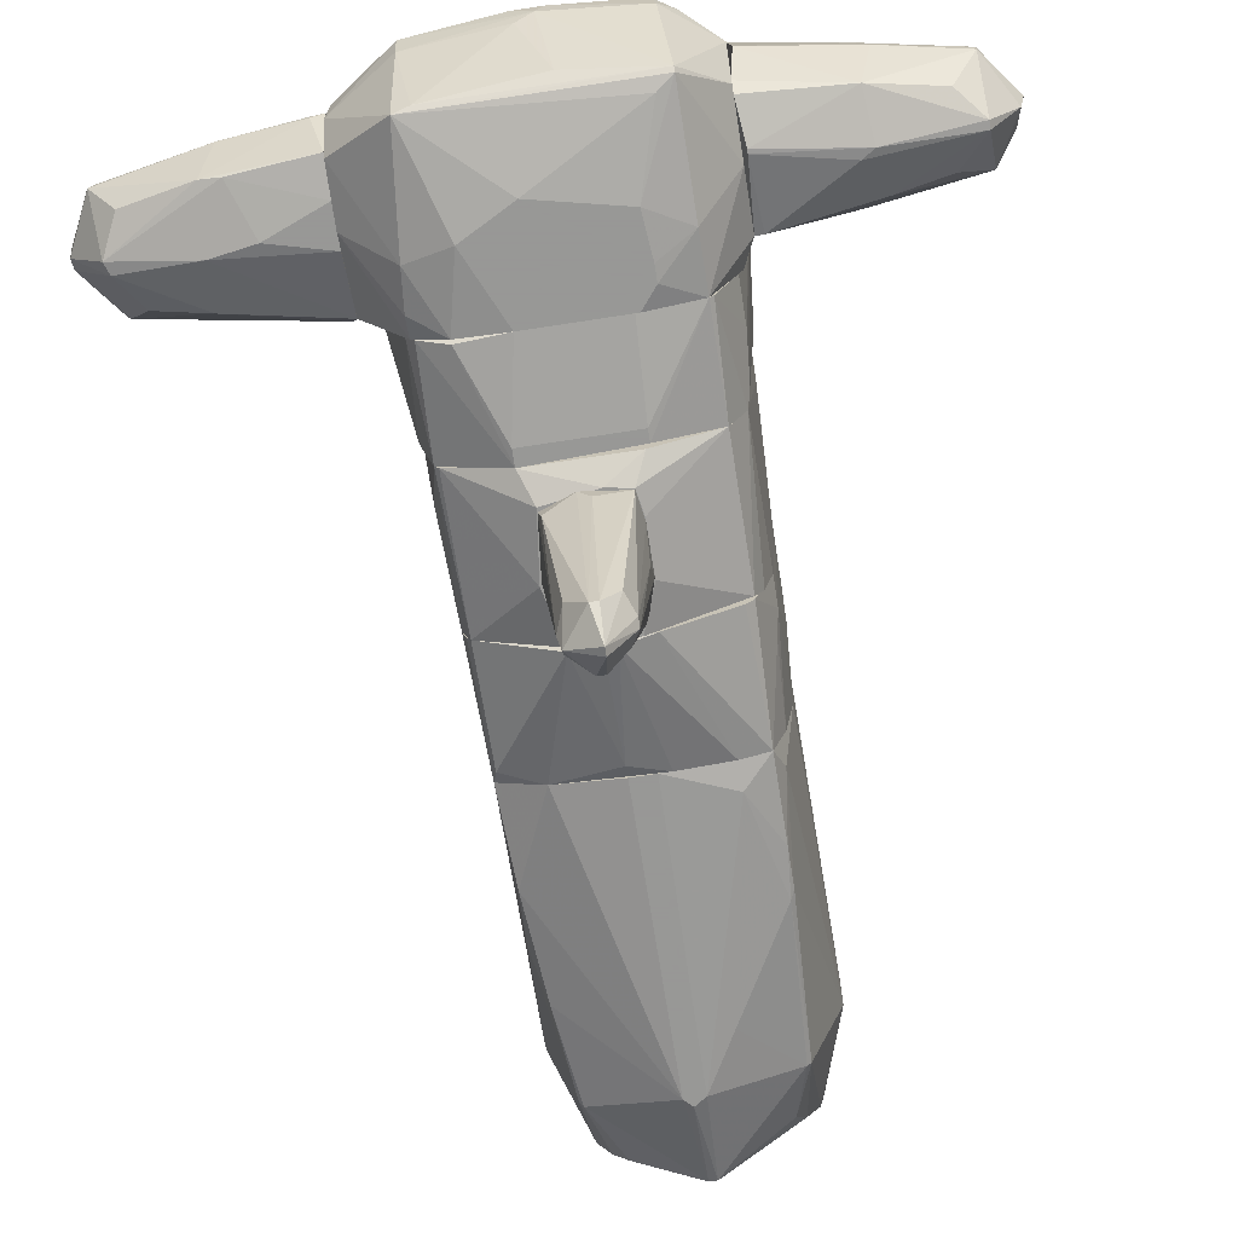
<metadata>
{"format":"obj","ext":"obj","renderer":"f3d","projection":"perspective","resolution":1024,"background":"white","views":[{"elev":-68.4,"azim":-171.1,"up":"+Z"}]}
</metadata>
<code>
o convex_0
v 0.5823 1.457 1.075
v -0.4123 0.9762 -1.139
v -0.4123 1.072 -1.139
v -1.182 1.714 0.5293
v 0.903 1.778 -0.9463
v 0.9672 0.9441 0.9466
v -0.9257 0.9441 0.9466
v 0.9351 0.9441 -0.8821
v 1.192 1.778 0.5936
v -0.9257 1.778 -0.9461
v -1.022 0.9441 -0.6896
v -0.7009 1.778 1.011
v -0.3802 0.9441 1.171
v 0.9672 1.778 0.9466
v 0.4219 0.9441 -1.139
v 0.2936 1.778 -1.075
v 1.096 0.9441 0.7541
v 1.192 1.746 0.0162
v -1.086 0.9441 0.5293
v -1.086 1.778 -0.5614
v -0.9257 1.778 0.9466
v -0.8936 0.9441 -0.9461
v 1.031 1.008 -0.5931
v -0.4443 1.778 -1.075
v 0.3898 0.9441 1.139
v 0.9672 1.778 -0.85
v -0.3802 1.072 1.171
v 0.7426 1.778 1.011
v -1.054 1.072 -0.6252
v 1.128 1.072 0.6578
v 0.6785 1.746 -1.043
v -1.182 1.778 0.4972
v -1.118 1.072 0.5293
v -0.8936 1.778 -0.9782
v 0.4219 1.105 1.139
v -1.086 1.425 -0.5614
v 0.4219 1.072 -1.139
v 1.192 1.554 0.5936
f 30 18 38
f 6 7 8
f 9 5 10
f 8 7 11
f 9 10 12
f 7 6 13
f 9 12 14
f 2 3 15
f 5 8 15
f 8 11 15
f 10 5 16
f 6 8 17
f 14 6 17
f 9 14 17
f 11 7 19
f 12 10 20
f 12 20 21
f 4 7 21
f 7 13 21
f 11 10 22
f 2 15 22
f 15 11 22
f 17 8 23
f 16 3 24
f 10 16 24
f 13 6 25
f 8 5 26
f 5 9 26
f 9 18 26
f 23 8 26
f 18 23 26
f 12 21 27
f 21 13 27
f 1 14 28
f 14 12 28
f 27 1 28
f 12 27 28
f 10 11 29
f 17 23 30
f 23 18 30
f 5 15 31
f 16 5 31
f 21 20 32
f 4 21 32
f 7 4 33
f 19 7 33
f 11 19 33
f 29 11 33
f 4 29 33
f 3 2 34
f 2 22 34
f 22 10 34
f 24 3 34
f 10 24 34
f 14 1 35
f 6 14 35
f 13 25 35
f 25 6 35
f 1 27 35
f 27 13 35
f 20 10 36
f 10 29 36
f 29 4 36
f 32 20 36
f 4 32 36
f 15 3 37
f 3 16 37
f 31 15 37
f 16 31 37
f 9 17 38
f 18 9 38
f 17 30 38
o convex_1
v -0.3482 -3.131 -1.01
v 0.0368 -1.238 1.075
v 0.4859 -1.238 1.043
v 0.0368 -4.35 0.754
v 0.9352 -1.238 -0.8178
v -1.022 -1.238 -0.2404
v 0.7748 -4.382 -0.04765
v -0.8294 -4.286 0.0162
v -0.9579 -2.233 0.9144
v -0.8616 -1.238 -0.9463
v 0.8389 -2.04 0.9466
v 0.004641 -4.35 -0.818
v 0.7428 -3.676 -0.7859
v -0.7974 -3.58 -0.7859
v -0.09145 -3.58 1.043
v 0.9995 -3.644 -0.01573
v 0.7428 -3.612 0.7861
v -0.9257 -1.238 0.9466
v -1.054 -3.58 -0.04786
v -0.8294 -3.58 0.7861
v 0.9995 -1.238 0.3369
v 0.5822 -1.238 -0.9784
v -0.09145 -4.607 -0.01573
v 0.004641 -3.644 -1.043
v -0.1234 -1.238 -1.043
v -1.022 -1.238 0.5295
v 0.9032 -1.238 0.8823
v 0.9032 -2.008 -0.8499
v -0.6049 -1.27 1.043
v -0.6049 -4.157 0.5935
v -0.8616 -1.912 -0.9463
v -0.7011 -4.222 -0.3688
v 0.5822 -4.19 0.5293
v 0.5181 -4.222 -0.6254
v 0.004641 -3.58 1.043
v -0.09145 -4.35 0.754
v -0.6368 -1.463 -1.01
v -0.9257 -1.431 -0.7859
v 0.9995 -3.612 0.04812
v 0.9995 -1.238 -0.01573
v -1.054 -3.484 0.08025
v 0.06877 -3.58 -1.043
v -0.05928 -4.35 -0.818
v -0.7653 -4.35 0.0162
v 0.1651 -4.575 -0.04786
v 0.6785 -2.394 0.9785
v -0.9898 -1.559 0.8823
v -0.02732 -2.425 1.075
v -0.7653 -3.58 -0.818
v 0.9352 -2.49 -0.6573
v -0.6368 -4.061 -0.6254
v 0.7428 -4.415 -0.01573
v 0.06877 -1.238 -1.043
v 0.8389 -1.238 0.9787
v 0.7748 -3.644 -0.7537
v 0.9352 -1.271 0.7861
v -0.09145 -3.58 -1.043
v -0.7974 -4.318 -0.07999
v -0.8294 -2.297 -0.9463
v 0.9995 -3.548 -0.07999
v 0.004641 -4.607 0.04791
v -0.8616 -2.233 -0.9142
v 0.8389 -2.874 -0.8178
v 0.6465 -4.286 -0.4009
f 51 93 102
f 40 41 43
f 40 43 44
f 44 43 48
f 40 44 56
f 53 47 58
f 43 41 59
f 48 43 60
f 48 60 63
f 56 44 64
f 59 41 65
f 60 43 66
f 47 53 67
f 40 56 67
f 56 47 67
f 58 46 68
f 55 42 71
f 50 51 72
f 53 42 73
f 42 55 73
f 42 53 74
f 53 58 74
f 58 68 74
f 48 63 75
f 69 48 75
f 44 48 76
f 57 44 76
f 48 69 76
f 45 54 77
f 55 45 77
f 49 55 77
f 54 59 77
f 43 59 78
f 59 54 78
f 44 57 79
f 57 46 79
f 46 58 79
f 58 47 79
f 64 44 79
f 51 50 80
f 50 62 80
f 62 63 80
f 60 66 80
f 50 61 81
f 62 50 81
f 68 46 82
f 61 74 82
f 74 68 82
f 61 50 83
f 55 49 84
f 41 73 84
f 73 55 84
f 47 56 85
f 56 64 85
f 79 47 85
f 64 79 85
f 41 40 86
f 40 67 86
f 67 53 86
f 73 41 86
f 53 73 86
f 66 43 88
f 70 52 89
f 81 70 89
f 52 87 89
f 87 81 89
f 45 55 90
f 71 42 90
f 55 71 90
f 83 50 90
f 63 60 91
f 60 80 91
f 80 63 91
f 65 41 92
f 49 65 92
f 41 84 92
f 84 49 92
f 54 45 93
f 65 49 94
f 59 65 94
f 49 77 94
f 77 59 94
f 63 62 95
f 39 75 95
f 75 63 95
f 62 81 95
f 87 39 95
f 81 87 95
f 46 57 96
f 57 52 96
f 52 70 96
f 81 61 96
f 70 81 96
f 82 46 96
f 61 82 96
f 75 39 97
f 69 75 97
f 39 87 97
f 87 52 97
f 43 78 98
f 78 54 98
f 88 43 98
f 54 93 98
f 93 88 98
f 42 74 99
f 74 61 99
f 61 83 99
f 90 42 99
f 83 90 99
f 52 57 100
f 57 76 100
f 76 69 100
f 97 52 100
f 69 97 100
f 51 80 101
f 80 66 101
f 66 88 101
f 93 51 101
f 88 93 101
f 50 72 102
f 72 51 102
f 45 90 102
f 90 50 102
f 93 45 102
o convex_2
v -0.9898 -0.5961 -0.6573
v 1.032 -0.2112 0.1765
v 0.9673 -0.2111 0.8825
v 0.9993 -1.238 0.3691
v -0.9257 -1.238 0.9466
v 0.5822 -1.238 -0.9781
v -0.9578 -0.2111 0.9466
v 0.06896 -0.2111 -1.299
v -0.8614 -1.238 -0.9463
v 0.5181 -1.238 1.043
v -0.2518 -0.2111 1.3
v 0.9352 -0.2111 -0.8499
v -0.8935 -0.2111 -0.9142
v 0.9352 -1.238 -0.8181
v 0.8709 -1.238 0.9786
v -1.022 -1.238 0.5614
v -1.054 -0.2111 0.01618
v 0.2294 -0.2111 1.267
v -1.022 -1.238 -0.2403
v -0.2197 -1.238 -1.042
v -0.6368 -1.238 1.043
v 0.2935 -0.2432 -1.267
v -0.2838 -0.2111 -1.235
v -1.022 -0.2111 0.8181
v 0.9352 -0.2111 0.9786
v 0.9993 -0.949 -0.3044
v 0.004851 -0.5641 1.235
v 0.9993 -0.5641 0.754
v 0.9032 -1.142 -0.8819
v -1.022 -0.2111 -0.529
v -0.6368 -1.238 -1.01
v 0.9673 -0.2111 -0.7537
v -0.3802 -0.2432 1.267
v 0.06896 -1.142 -1.075
v 0.9032 -0.2111 -0.9142
v -1.054 -0.6925 0.3047
v -0.1236 -1.238 1.075
v -0.9898 -1.238 0.8822
v -0.8294 -0.2111 -0.9783
v -0.0272 -0.2432 -1.299
v -0.9257 -0.7885 0.9786
v 1.032 -0.3074 -0.04793
v -0.9578 -1.238 -0.6573
v 0.0367 -0.2753 1.3
v 0.9993 -1.238 -0.04768
v 0.9352 -1.206 0.8184
v -1.054 -0.7885 0.08004
v -1.022 -0.4357 -0.5611
v -1.054 -0.2111 0.4652
v 0.9993 -0.2753 0.8184
v -1.022 -0.7564 0.7861
v 0.3256 -0.3074 1.235
f 120 146 154
f 106 107 108
f 109 105 110
f 108 107 111
f 107 106 112
f 105 109 113
f 110 105 114
f 109 110 115
f 111 103 115
f 106 108 116
f 112 106 117
f 111 107 118
f 109 115 119
f 105 113 120
f 111 118 121
f 108 111 122
f 107 112 123
f 115 110 125
f 109 119 126
f 105 120 127
f 106 104 130
f 116 108 131
f 108 124 131
f 119 115 132
f 122 111 133
f 111 125 133
f 105 104 134
f 114 105 134
f 116 114 134
f 128 116 134
f 113 109 135
f 107 123 135
f 123 113 135
f 108 122 136
f 124 108 136
f 110 124 136
f 110 114 137
f 114 116 137
f 124 110 137
f 116 131 137
f 131 124 137
f 123 112 139
f 113 123 139
f 129 113 139
f 112 129 139
f 118 107 140
f 109 126 140
f 111 115 141
f 125 111 141
f 115 125 141
f 125 110 142
f 122 133 142
f 133 125 142
f 136 122 142
f 110 136 142
f 107 135 143
f 135 109 143
f 140 107 143
f 109 140 143
f 104 106 144
f 134 104 144
f 128 134 144
f 103 111 145
f 111 121 145
f 112 117 146
f 120 113 146
f 113 129 146
f 129 112 146
f 106 116 147
f 116 128 147
f 144 106 147
f 128 144 147
f 117 106 148
f 106 130 148
f 121 118 149
f 118 138 149
f 138 119 149
f 115 103 150
f 132 115 150
f 119 132 150
f 103 145 150
f 145 121 150
f 121 149 150
f 149 119 150
f 126 119 151
f 119 138 151
f 104 105 152
f 105 127 152
f 127 117 152
f 130 104 152
f 117 148 152
f 148 130 152
f 138 118 153
f 118 140 153
f 140 126 153
f 126 151 153
f 151 138 153
f 117 127 154
f 127 120 154
f 146 117 154
o convex_3
v 0.03684 0.8157 1.46
v -0.09147 -0.1469 1.3
v 0.06891 -0.1469 1.3
v 0.03684 0.3664 3
v -0.3803 0.3664 1.3
v 0.3577 0.3664 1.3
v -0.2198 0.4628 2.743
v 0.2294 0.3986 2.808
v -0.284 0.7836 1.3
v 0.00476 0.6553 2.711
v 0.2614 0.7515 1.3
v -0.3161 -0.08264 1.332
v -0.02732 0.174 2.776
v 0.2614 -0.0506 1.332
v 0.2294 0.3344 2.776
v -0.2198 0.3664 2.711
v 0.1651 0.5911 2.615
v -0.1556 0.6231 2.583
v 0.2614 0.7515 1.428
v 0.00476 0.174 2.776
v 0.2935 0.01357 1.364
v -0.1877 0.8157 1.332
v -0.02732 0.4306 3
v -0.2519 0.4628 2.551
v -0.3803 0.3025 1.332
v 0.03684 0.6553 2.711
v 0.2614 0.4306 2.487
v -0.284 0.7836 1.364
f 178 161 182
f 157 156 159
f 157 159 160
f 160 159 163
f 160 163 165
f 159 156 166
f 156 157 167
f 166 156 167
f 157 160 168
f 162 158 169
f 166 167 170
f 165 155 173
f 160 165 173
f 167 157 174
f 158 167 174
f 157 168 174
f 168 169 174
f 169 158 174
f 168 160 175
f 160 169 175
f 169 168 175
f 164 155 176
f 155 165 176
f 165 163 176
f 158 162 177
f 167 158 177
f 161 170 177
f 170 167 177
f 172 161 177
f 164 172 177
f 170 161 178
f 170 178 179
f 159 166 179
f 166 170 179
f 178 159 179
f 155 164 180
f 162 171 180
f 173 155 180
f 171 173 180
f 177 162 180
f 164 177 180
f 169 160 181
f 162 169 181
f 171 162 181
f 160 173 181
f 173 171 181
f 163 159 182
f 161 172 182
f 172 164 182
f 164 176 182
f 176 163 182
f 159 178 182
o convex_4
v -1.953 2.42 0.5937
v -1.247 2.516 -0.5935
v -1.247 2.548 -0.5935
v -2.947 2.42 -0.07999
v -1.215 1.875 -0.07999
v -1.215 2.998 0.3692
v -1.215 1.907 0.5295
v -2.755 2.035 -0.01579
v -2.723 2.805 -0.01579
v -2.755 2.452 0.4332
v -1.215 2.933 -0.4009
v -2.723 2.388 -0.4009
v -1.215 1.971 -0.465
v -1.215 2.484 0.69
v -2.081 2.837 0.4332
v -1.985 2.805 -0.433
v -2.306 2.067 0.4012
v -1.247 3.062 -0.04796
v -2.209 1.939 0.04828
v -2.498 2.131 -0.3046
v -2.017 2.42 -0.5293
v -1.247 2.901 0.5295
v -2.979 2.452 0.04828
v -2.723 2.805 0.04828
v -1.343 1.907 0.5295
v -2.69 2.067 0.1766
v -2.53 2.677 -0.3367
v -2.723 2.356 0.4332
v -1.215 2.869 -0.4971
v -2.081 2.933 -0.01579
v -2.723 2.452 -0.4009
v -1.279 1.971 -0.465
v -2.626 2.645 0.3692
v -2.049 2.709 0.4974
v -1.921 1.907 0.01625
v -2.915 2.26 0.04828
v -2.017 2.035 0.4654
v -1.985 2.933 0.1124
v -1.247 2.42 0.69
v -1.247 1.875 0.2728
v -2.081 2.067 -0.3688
v -1.921 2.356 -0.5293
f 223 194 224
f 187 188 189
f 188 187 193
f 190 186 194
f 193 187 195
f 189 188 196
f 188 193 200
f 193 198 200
f 190 194 202
f 185 184 203
f 198 185 203
f 196 188 204
f 188 197 204
f 191 186 205
f 205 192 206
f 191 205 206
f 201 207 208
f 190 201 208
f 207 199 208
f 191 198 209
f 183 192 210
f 192 205 210
f 208 199 210
f 184 185 211
f 195 184 211
f 193 195 211
f 185 198 211
f 198 193 211
f 198 191 212
f 200 198 212
f 191 206 212
f 186 191 213
f 194 186 213
f 203 194 213
f 198 203 213
f 191 209 213
f 209 198 213
f 184 195 214
f 195 187 214
f 192 197 215
f 206 192 215
f 197 206 215
f 192 183 216
f 183 196 216
f 197 192 216
f 196 204 216
f 204 197 216
f 201 190 217
f 207 201 217
f 214 187 217
f 190 214 217
f 186 190 218
f 205 186 218
f 190 208 218
f 210 205 218
f 208 210 218
f 207 183 219
f 199 207 219
f 183 210 219
f 210 199 219
f 197 188 220
f 188 200 220
f 206 197 220
f 200 212 220
f 212 206 220
f 189 196 221
f 196 183 221
f 207 189 221
f 183 207 221
f 187 189 222
f 189 207 222
f 217 187 222
f 207 217 222
f 190 202 223
f 202 194 223
f 214 190 223
f 214 223 224
f 203 184 224
f 194 203 224
f 184 214 224
o convex_5
v 0.06889 0.7837 -1.267
v 0.004785 -0.2111 -1.396
v 0.03684 -0.2111 -1.396
v -0.05938 0.4627 -3.032
v -0.316 0.5269 -1.267
v 0.3577 0.174 -1.267
v 0.1972 0.3986 -2.839
v -0.2519 -0.05061 -1.267
v 0.2935 0.7194 -1.428
v -0.05938 0.6552 -2.807
v -0.2519 0.3986 -2.679
v -0.2839 0.7515 -1.3
v -0.02727 0.174 -2.743
v 0.2614 -0.1468 -1.3
v -0.2198 -0.1148 -1.332
v -0.316 0.174 -1.3
v 0.3256 0.6874 -1.267
v 0.1652 0.591 -2.583
v -0.1877 0.6232 -2.615
v 0.03684 0.174 -2.743
v 0.2293 0.4305 -2.679
v 0.004785 0.6552 -2.807
v 0.3577 0.3022 -1.46
v 0.1331 -0.2111 -1.267
v -0.02727 0.7837 -1.396
v -0.1877 0.2704 -2.615
v -0.05938 0.3986 -3.032
v 0.1972 0.3343 -2.743
v -0.2519 0.4627 -2.647
v -0.316 0.3664 -1.588
f 229 253 254
f 225 229 230
f 230 229 232
f 229 225 236
f 227 226 237
f 232 235 239
f 237 226 239
f 232 229 240
f 235 232 240
f 225 230 241
f 233 225 241
f 234 228 243
f 236 234 243
f 227 237 244
f 233 241 245
f 231 242 245
f 242 233 245
f 231 228 246
f 225 233 246
f 228 234 246
f 242 231 246
f 233 242 246
f 241 230 247
f 230 245 247
f 245 241 247
f 226 227 248
f 230 232 248
f 238 230 248
f 239 226 248
f 232 239 248
f 227 244 248
f 244 238 248
f 236 225 249
f 234 236 249
f 225 246 249
f 246 234 249
f 239 235 250
f 237 239 250
f 228 231 251
f 235 228 251
f 231 244 251
f 244 237 251
f 250 235 251
f 237 250 251
f 230 238 252
f 244 231 252
f 238 244 252
f 245 230 252
f 231 245 252
f 228 235 253
f 229 236 253
f 243 228 253
f 236 243 253
f 240 229 254
f 235 240 254
f 253 235 254
o convex_6
v -1.086 0.7514 0.465
v 1.096 0.944 0.7539
v 1.096 0.8477 0.7539
v 0.3896 0.2062 -1.267
v -0.316 -0.211 1.3
v -0.9577 -0.211 -0.7859
v -0.8936 0.944 -0.9464
v 1.031 -0.211 -0.01572
v 0.9351 0.944 -0.8821
v -0.316 0.944 1.203
v 0.9351 -0.211 0.9786
v -0.9577 -0.211 0.9464
v 0.9031 -0.211 -0.9143
v 0.2615 0.7835 1.3
v -0.1877 -0.211 -1.267
v -0.9577 0.944 0.9143
v -0.09135 0.7835 -1.267
v -1.022 0.944 -0.6896
v -1.054 -0.211 -0.01572
v 0.2935 -0.05053 1.3
v -0.4124 0.3025 1.3
v 0.9674 0.944 0.9464
v 0.4217 0.944 -1.139
v 0.9994 0.6231 -0.6896
v -0.8936 -0.1789 -0.9464
v -0.316 0.5589 -1.267
v 0.2935 -0.211 -1.267
v 1.031 -0.1146 0.7539
v -1.022 -0.211 0.818
v 0.3578 0.3665 1.3
v -1.086 0.944 0.5293
v -0.284 0.7835 1.3
v 0.3256 0.7193 -1.267
v 1.031 0.944 -0.3688
v 0.9674 -0.211 -0.7537
v -0.3801 0.944 -1.139
v -1.022 -0.211 -0.5291
v 0.2935 -0.211 1.267
v 0.3256 0.944 1.171
v -0.316 0.142 -1.267
v -1.054 -0.211 0.465
v -0.9256 0.2382 0.9786
v -0.284 0.7514 -1.267
v 0.9031 0.944 -0.9143
v -0.9256 0.944 0.9464
f 296 275 299
f 259 260 262
f 261 256 263
f 256 261 264
f 259 262 265
f 260 259 266
f 262 260 267
f 267 260 269
f 264 261 270
f 258 269 271
f 270 261 272
f 260 266 273
f 255 272 273
f 268 259 274
f 266 259 275
f 259 268 275
f 257 256 276
f 256 264 276
f 265 257 276
f 261 263 277
f 269 260 279
f 260 272 279
f 272 261 279
f 271 269 280
f 279 261 280
f 258 267 281
f 269 258 281
f 267 269 281
f 262 257 282
f 257 265 282
f 265 262 282
f 266 270 283
f 273 266 283
f 274 265 284
f 268 274 284
f 265 276 284
f 276 268 284
f 272 255 285
f 270 272 285
f 255 283 285
f 283 270 285
f 268 264 286
f 275 268 286
f 258 271 287
f 271 277 287
f 256 257 288
f 257 262 288
f 263 256 288
f 262 278 288
f 278 263 288
f 262 267 289
f 267 263 289
f 278 262 289
f 263 278 289
f 261 277 290
f 277 271 290
f 272 260 291
f 260 273 291
f 273 272 291
f 259 265 292
f 274 259 292
f 265 274 292
f 264 268 293
f 276 264 293
f 268 276 293
f 269 279 294
f 280 269 294
f 279 280 294
f 255 273 295
f 283 255 295
f 273 283 295
f 270 266 296
f 266 275 296
f 280 261 297
f 271 280 297
f 261 290 297
f 290 271 297
f 267 258 298
f 263 267 298
f 277 263 298
f 258 287 298
f 287 277 298
f 264 270 299
f 286 264 299
f 275 286 299
f 270 296 299
o convex_7
v 0.8069 3.158 0.6898
v -0.6048 1.939 -1.075
v -0.6048 2.067 -1.075
v -1.215 2.388 0.6898
v 0.9673 1.779 0.9466
v 0.8069 3.158 -0.9141
v -0.8295 3.415 -0.1442
v 1.288 1.811 -0.4007
v -0.9255 1.778 0.9466
v -0.8936 3.158 -0.9464
v -0.8936 3.126 0.818
v -1.118 1.778 -0.497
v 1.288 2.901 0.3688
v 0.6785 1.779 -1.043
v 0.7748 3.415 -0.04786
v -1.215 3.094 -0.04786
v 1.288 2.869 -0.5291
v 0.5501 2.324 1.011
v -1.215 2.452 -0.5934
v 0.06895 3.479 -0.01622
v 1.288 1.843 0.5293
v -0.8936 1.778 -0.9784
v 0.1331 2.581 -1.075
v -1.182 1.778 0.5293
v 0.839 3.094 0.7859
v 0.9353 1.939 -0.9462
v -0.7011 1.843 1.011
v 1.288 2.452 0.5934
v 0.03685 3.447 -0.2404
v -1.215 2.966 0.5293
v -0.02709 3.254 0.6577
v 1.288 3.03 -0.1761
v -0.02709 2.42 1.011
v -0.9578 2.324 0.9466
v -1.215 1.971 -0.465
v -0.7974 3.415 0.04789
v 0.9673 2.388 0.9144
v 0.5501 2.356 -1.075
v -1.215 2.933 -0.497
v 0.7427 1.779 1.011
v -0.1876 3.254 -0.818
v 1.288 2.42 -0.5932
v 0.9032 2.26 -0.9782
v 1.288 1.779 0.1443
v -0.8936 2.228 -1.01
v -0.5727 2.42 -1.075
v -0.8936 3.19 -0.9143
v -0.8936 3.19 0.7218
v 0.2934 1.779 -1.075
v 0.9353 1.779 -0.9141
v 0.7748 3.383 -0.2404
v 1.256 3.062 0.01604
v -0.09128 3.479 -0.1442
v -1.215 1.843 0.1122
v -0.7653 3.062 -0.9784
v -1.215 2.549 0.6898
v -0.1555 3.479 -0.01622
v -0.9578 3.318 0.01584
v -0.6048 2.388 0.9787
v 0.6785 3.19 -0.8821
v -0.4764 1.778 -1.075
v 0.06895 3.222 0.7218
v -0.669 3.03 0.8505
v -0.8295 3.19 0.7539
f 361 330 363
f 312 307 316
f 303 315 318
f 300 314 319
f 307 312 320
f 308 311 321
f 301 302 322
f 308 303 323
f 311 308 323
f 312 300 324
f 304 320 327
f 320 312 327
f 312 324 327
f 315 303 329
f 300 319 330
f 312 316 331
f 316 305 331
f 317 324 332
f 326 317 332
f 303 308 333
f 308 326 333
f 303 318 334
f 321 311 334
f 318 321 334
f 324 317 336
f 304 327 336
f 327 324 336
f 301 322 337
f 322 305 337
f 309 318 338
f 318 315 338
f 308 304 339
f 326 308 339
f 317 326 339
f 304 336 339
f 336 317 339
f 316 307 341
f 341 325 342
f 305 316 342
f 325 313 342
f 313 337 342
f 337 305 342
f 316 341 342
f 304 308 343
f 320 304 343
f 307 320 343
f 302 301 344
f 318 309 344
f 301 321 344
f 321 318 344
f 322 302 345
f 302 344 345
f 344 309 345
f 305 309 346
f 315 306 346
f 309 338 346
f 338 315 346
f 329 310 347
f 301 337 348
f 337 313 348
f 313 325 349
f 341 307 349
f 325 341 349
f 307 343 349
f 331 305 350
f 314 331 350
f 300 312 351
f 314 300 351
f 331 314 351
f 312 331 351
f 319 314 352
f 328 340 352
f 346 306 352
f 340 346 352
f 350 328 352
f 314 350 352
f 323 303 353
f 311 323 353
f 303 334 353
f 334 311 353
f 309 305 354
f 305 322 354
f 322 345 354
f 345 309 354
f 310 329 355
f 329 303 355
f 303 333 355
f 333 310 355
f 330 319 356
f 306 335 356
f 319 352 356
f 352 306 356
f 306 315 357
f 315 329 357
f 335 306 357
f 329 347 357
f 347 335 357
f 332 310 358
f 326 332 358
f 333 326 358
f 310 333 358
f 340 328 359
f 305 346 359
f 346 340 359
f 350 305 359
f 328 350 359
f 321 301 360
f 308 321 360
f 343 308 360
f 301 348 360
f 348 313 360
f 313 349 360
f 349 343 360
f 324 300 361
f 310 324 361
f 300 330 361
f 324 310 362
f 310 332 362
f 332 324 362
f 347 310 363
f 335 347 363
f 330 356 363
f 356 335 363
f 310 361 363
o convex_8
v 1.577 1.778 -0.1763
v 1.385 3.03 -0.04789
v 1.385 3.03 -0.07999
v 3.021 2.42 -0.01579
v 1.288 2.132 0.5617
v 1.288 2.613 -0.5614
v 2.764 2.42 -0.433
v 2.732 2.324 0.3691
v 2.764 1.939 -0.01579
v 1.288 1.811 -0.4009
v 1.288 2.869 0.4012
v 2.828 2.805 -0.07999
v 1.385 1.843 0.4975
v 1.93 2.837 -0.4651
v 1.962 2.805 0.3691
v 1.545 2.42 0.5617
v 2.572 2.035 -0.3046
v 2.123 2.356 -0.5293
v 1.288 2.901 -0.4972
v 2.604 2.035 0.2729
v 2.668 2.709 0.2087
v 1.288 2.292 -0.5614
v 1.288 1.811 0.4012
v 2.027 1.811 0.04819
v 2.828 2.388 0.337
v 1.994 2.966 -0.04789
v 2.091 2.388 0.4975
v 2.636 2.709 -0.3367
v 3.021 2.292 -0.04789
v 2.732 2.324 -0.433
v 2.732 1.939 -0.07999
v 2.155 1.971 -0.3688
v 2.091 2.837 -0.433
v 1.288 2.484 0.5617
v 2.091 2.837 0.2729
v 1.288 3.03 -0.01579
v 2.027 1.939 0.4012
v 1.321 1.875 0.5296
v 1.288 1.778 0.1445
v 3.021 2.388 -0.1121
v 2.796 2.805 -0.01579
v 2.796 2.292 0.337
v 1.77 2.42 -0.5614
v 1.321 1.778 -0.3367
v 2.379 2.741 0.3049
f 404 398 408
f 368 369 373
f 369 368 374
f 377 370 381
f 369 374 382
f 377 369 382
f 373 369 385
f 381 373 385
f 368 373 386
f 376 386 387
f 366 365 389
f 379 368 390
f 378 379 390
f 371 388 390
f 375 370 391
f 367 388 392
f 381 370 393
f 393 392 394
f 387 364 394
f 372 387 394
f 392 372 394
f 380 393 394
f 373 381 395
f 393 380 395
f 381 393 395
f 380 394 395
f 370 377 396
f 382 366 396
f 377 382 396
f 366 389 396
f 389 375 396
f 391 370 396
f 375 391 396
f 374 368 397
f 378 374 397
f 368 379 397
f 379 378 397
f 374 378 398
f 398 389 399
f 365 366 399
f 366 382 399
f 382 374 399
f 389 365 399
f 374 398 399
f 372 383 400
f 376 387 400
f 387 372 400
f 368 386 401
f 386 376 401
f 390 368 401
f 371 390 401
f 400 371 401
f 376 400 401
f 386 373 402
f 387 386 402
f 364 387 402
f 370 375 403
f 375 367 403
f 367 392 403
f 393 370 403
f 392 393 403
f 367 375 404
f 388 367 404
f 384 388 404
f 375 389 404
f 389 398 404
f 383 372 405
f 388 371 405
f 372 392 405
f 392 388 405
f 371 400 405
f 400 383 405
f 369 377 406
f 377 381 406
f 385 369 406
f 381 385 406
f 394 364 407
f 373 395 407
f 395 394 407
f 364 402 407
f 402 373 407
f 388 384 408
f 378 390 408
f 390 388 408
f 398 378 408
f 384 404 408

</code>
